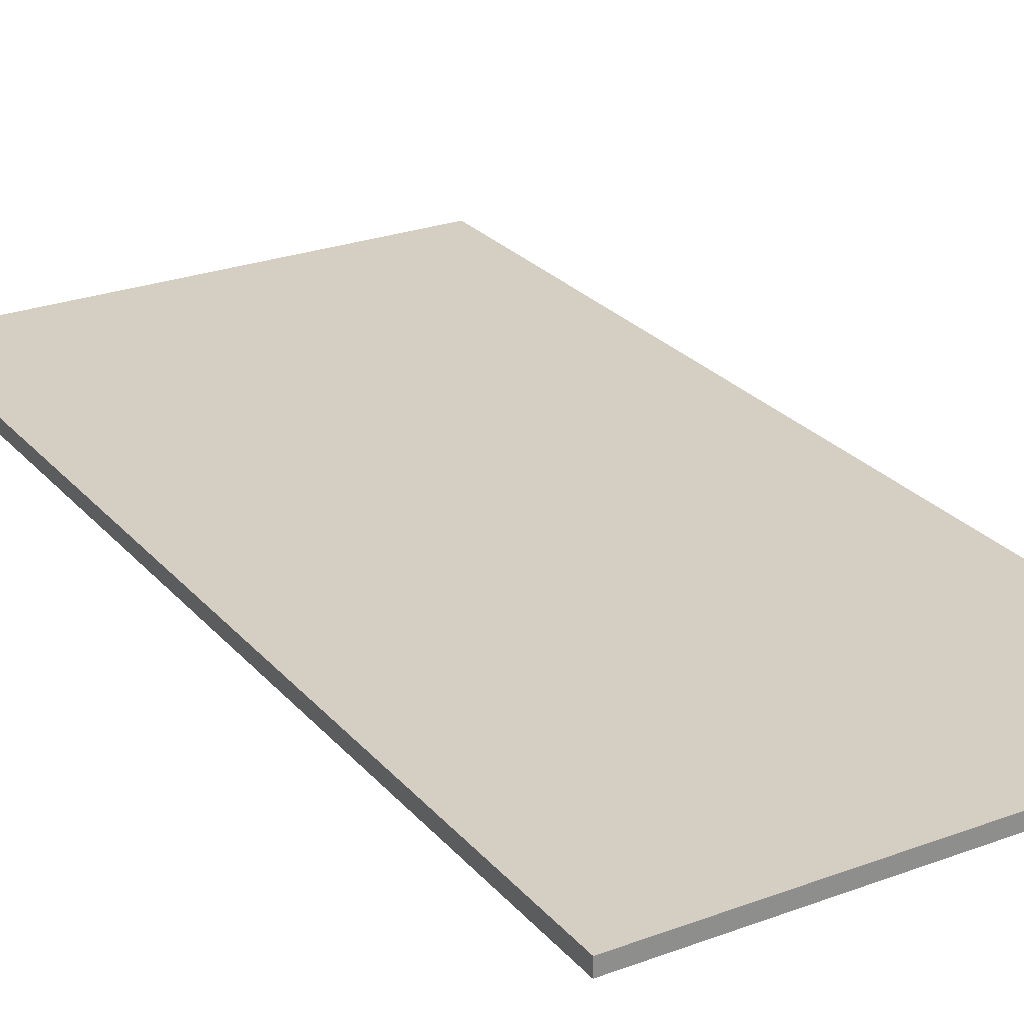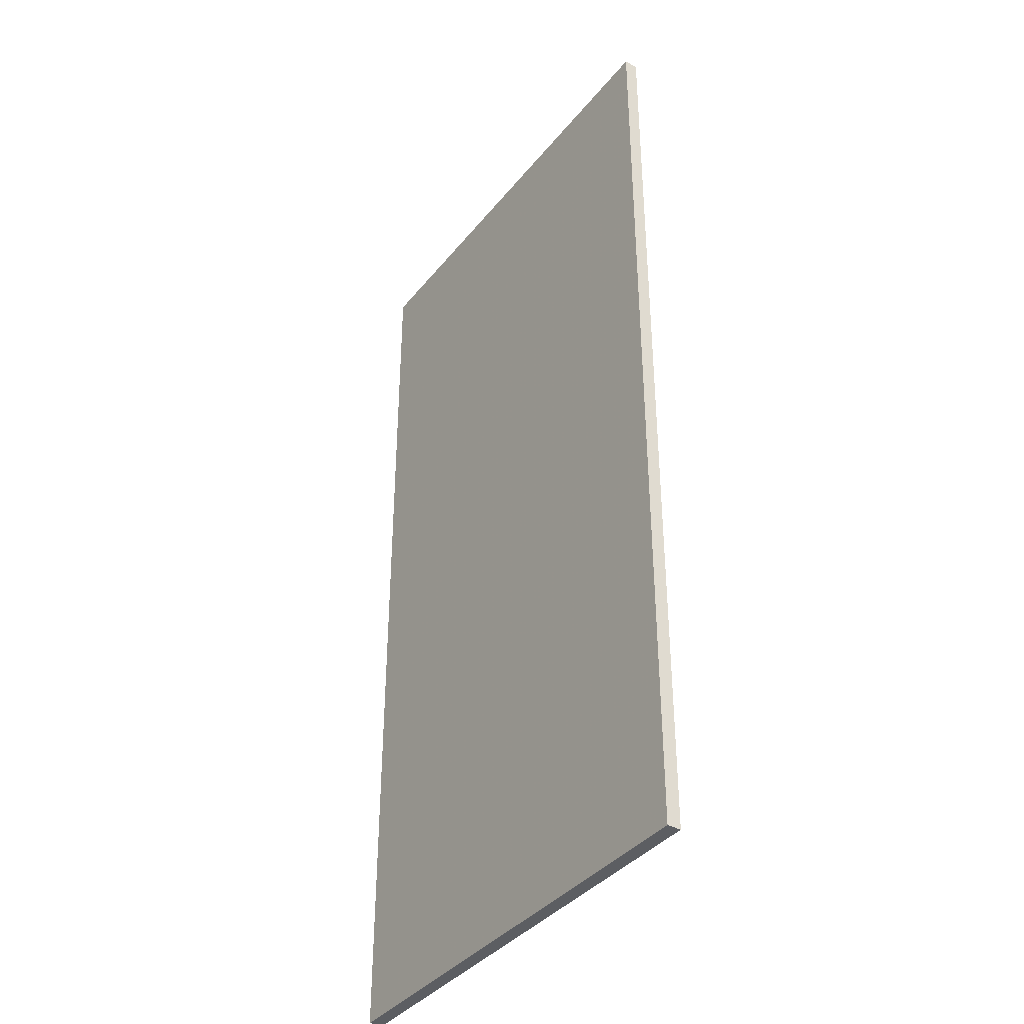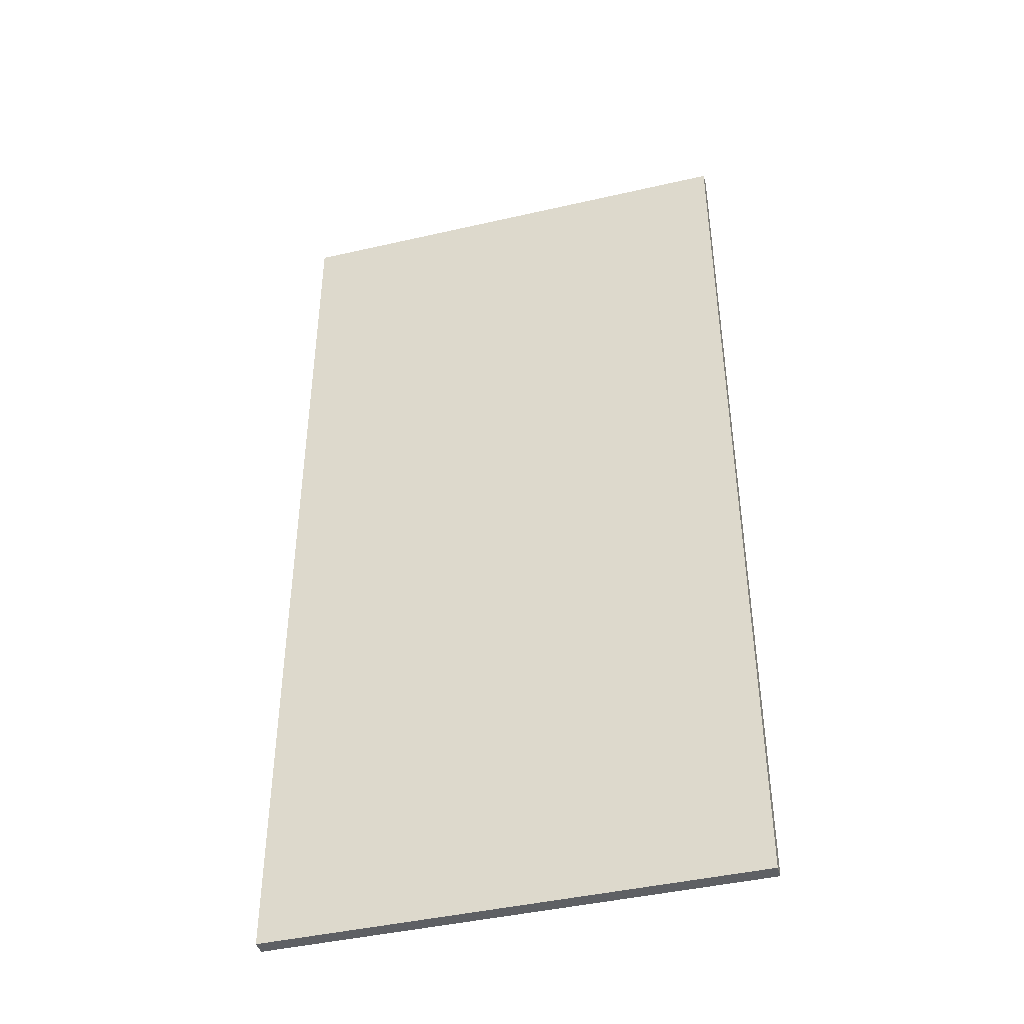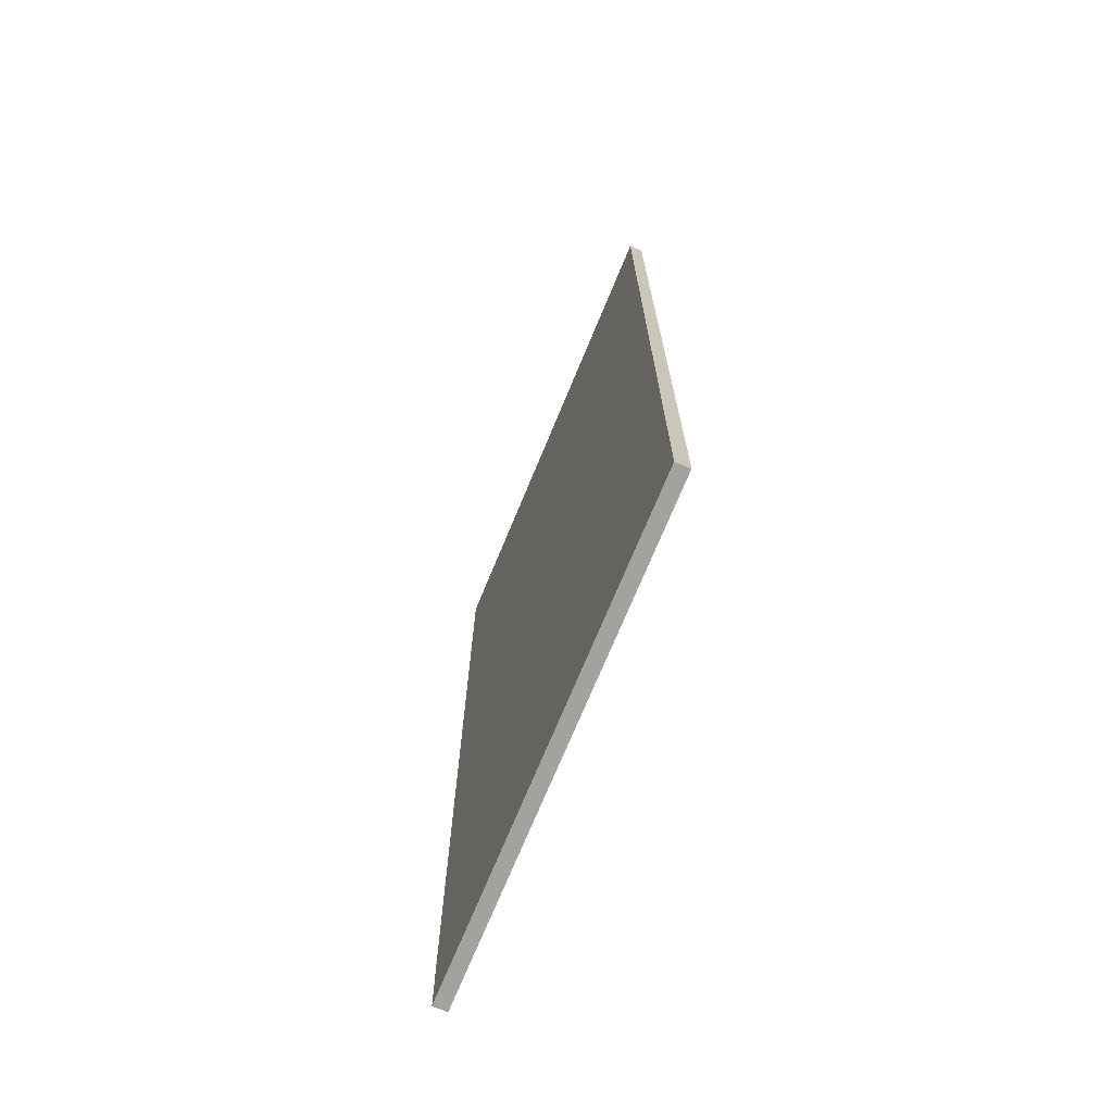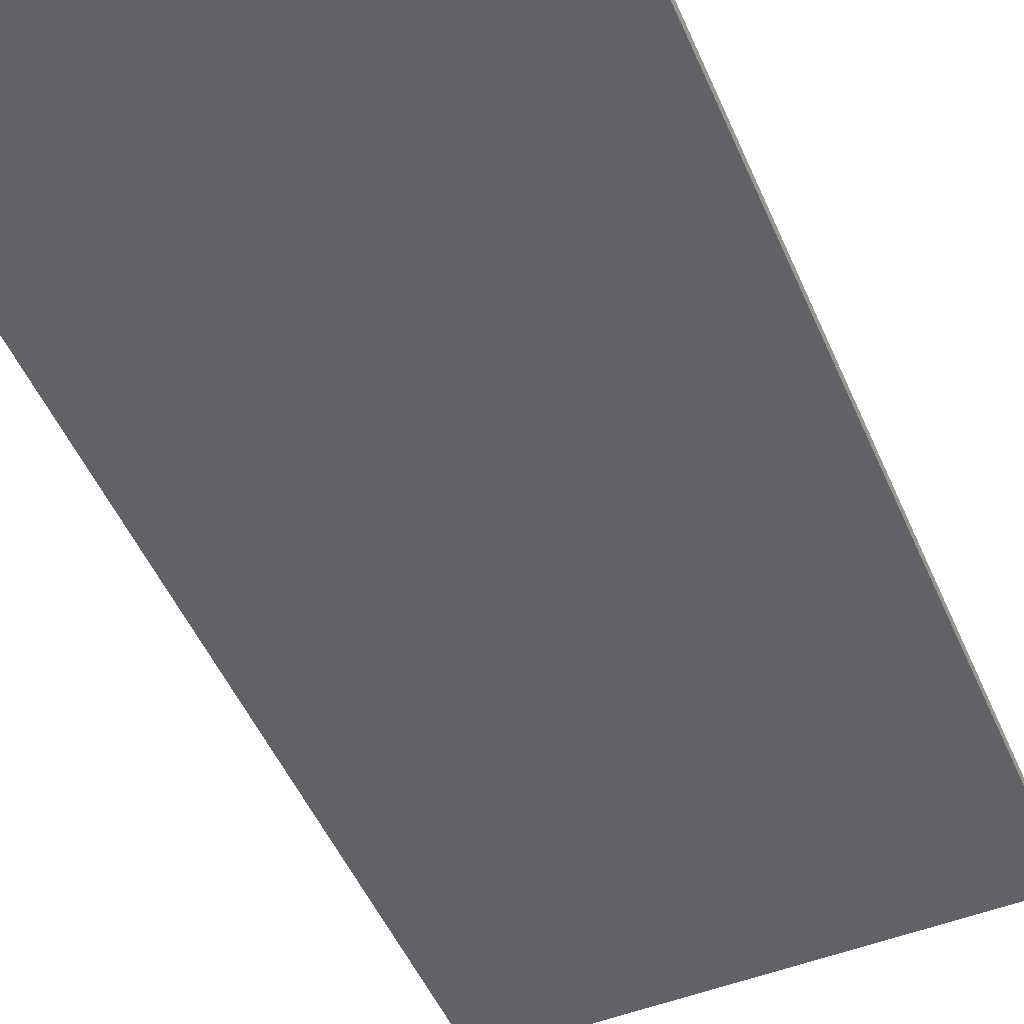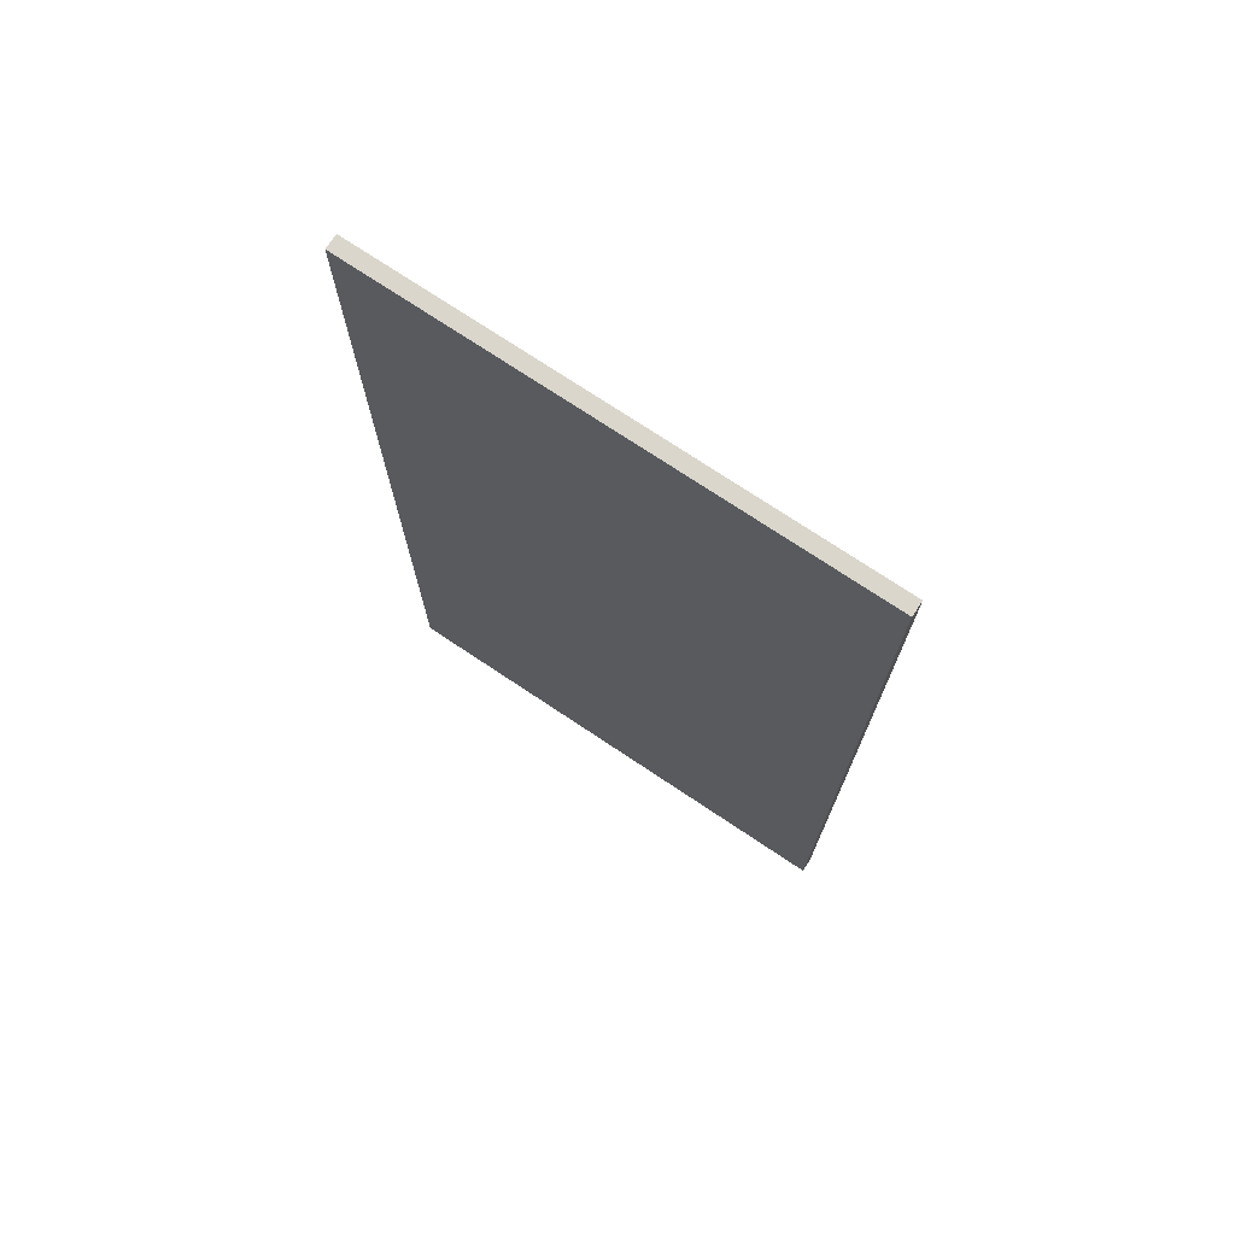
<metadata>
{"format":"obj","ext":"obj","renderer":"f3d","projection":"perspective","resolution":1024,"background":"white","views":[{"elev":25.6,"azim":-30.7,"up":"+Z"},{"elev":-37.9,"azim":56.0,"up":"+Y"},{"elev":-43.0,"azim":-164.7,"up":"+Y"},{"elev":-72.6,"azim":-112.5,"up":"+Y"},{"elev":-50.7,"azim":23.1,"up":"+Z"},{"elev":74.0,"azim":-146.3,"up":"+Y"}]}
</metadata>
<code>
o 99
v 2233 1926 6.925
v 2230 1926 6.925
v 2233 1934 6.925
v 2230 1926 6.925
v 2230 1934 6.925
v 2230 1926 7.025
v 2230 1934 7.025
v 2230 1926 6.925
v 2233 1926 7.025
v 2230 1926 7.025
v 2233 1934 7.025
v 2230 1934 7.025
v 2233 1934 6.925
v 2230 1934 6.925
v 2233 1934 7.025
v 2230 1934 6.925
v 2230 1934 7.025
v 2233 1926 7.025
v 2230 1926 7.025
v 2233 1926 6.925
v 2230 1926 7.025
v 2230 1926 6.925
v 2233 1934 7.025
v 2233 1926 7.025
v 2233 1926 6.925
v 2233 1934 6.925
f 1 2 3
f 3 4 5
f 2 6 7
f 8 7 5
f 9 7 10
f 11 12 9
f 13 14 15
f 15 16 17
f 18 19 20
f 20 21 22
f 20 23 24
f 25 26 23

</code>
